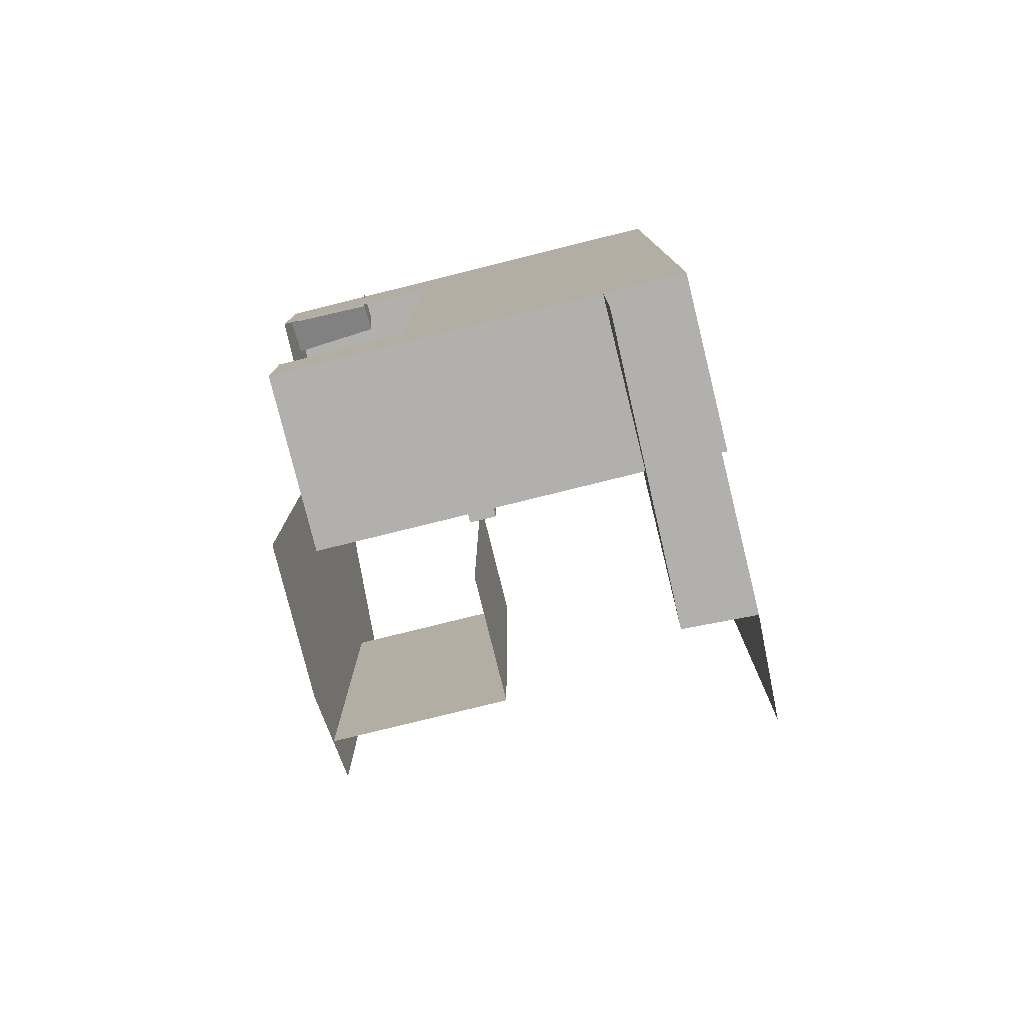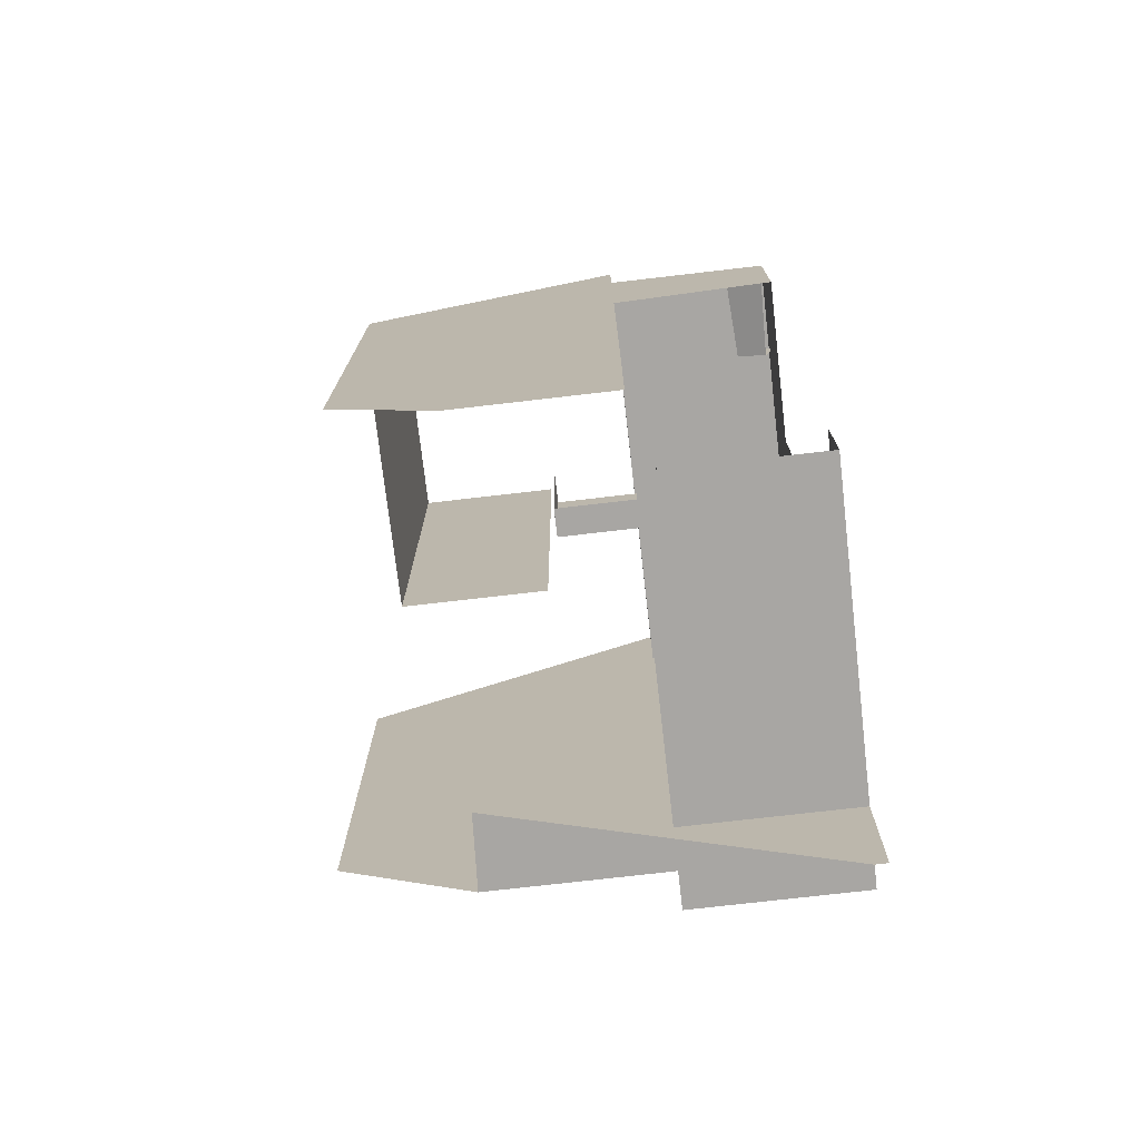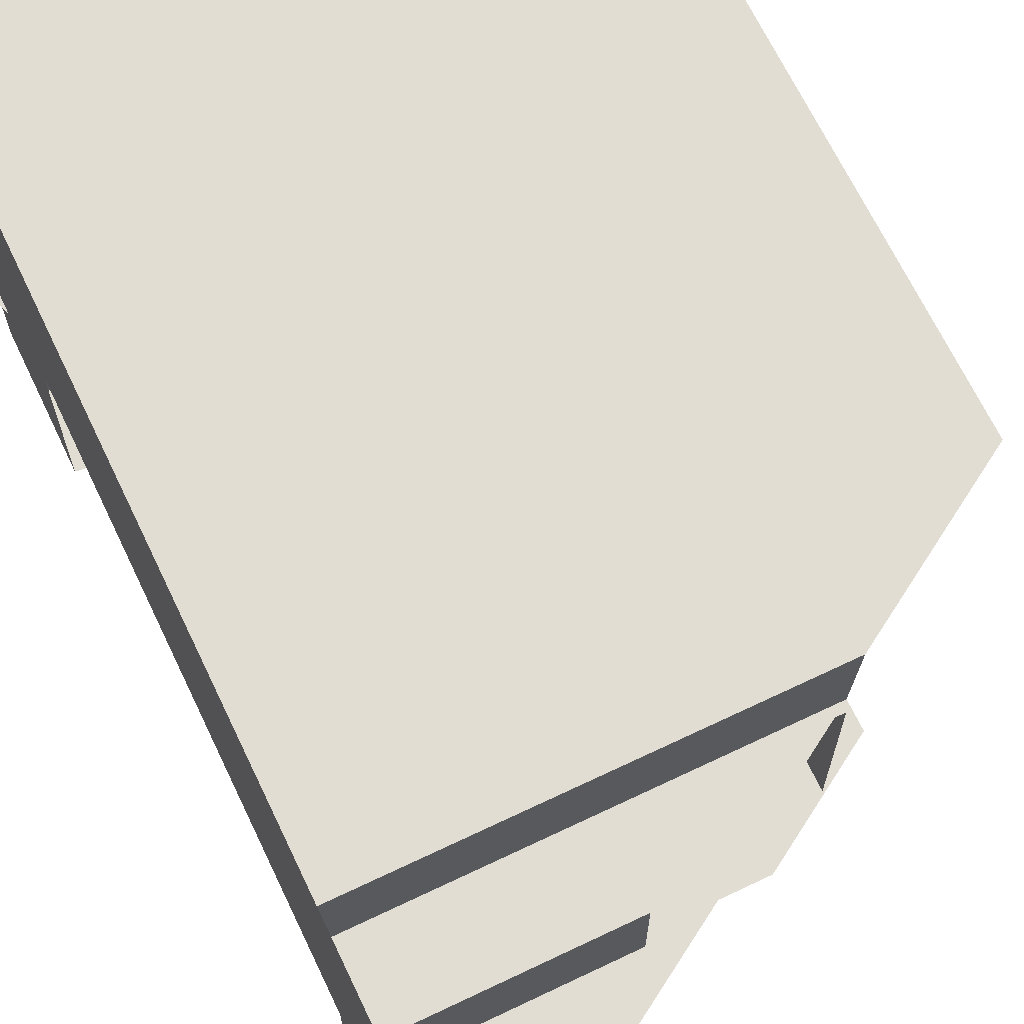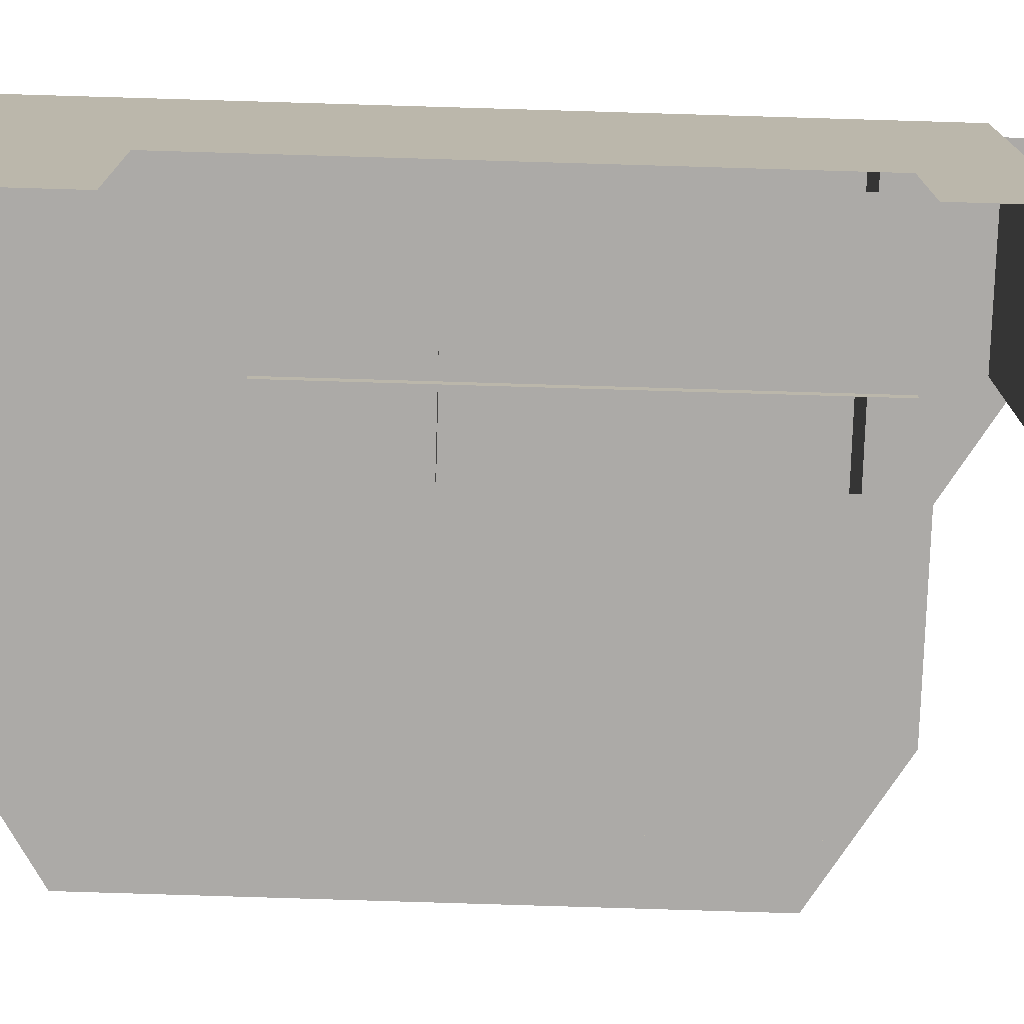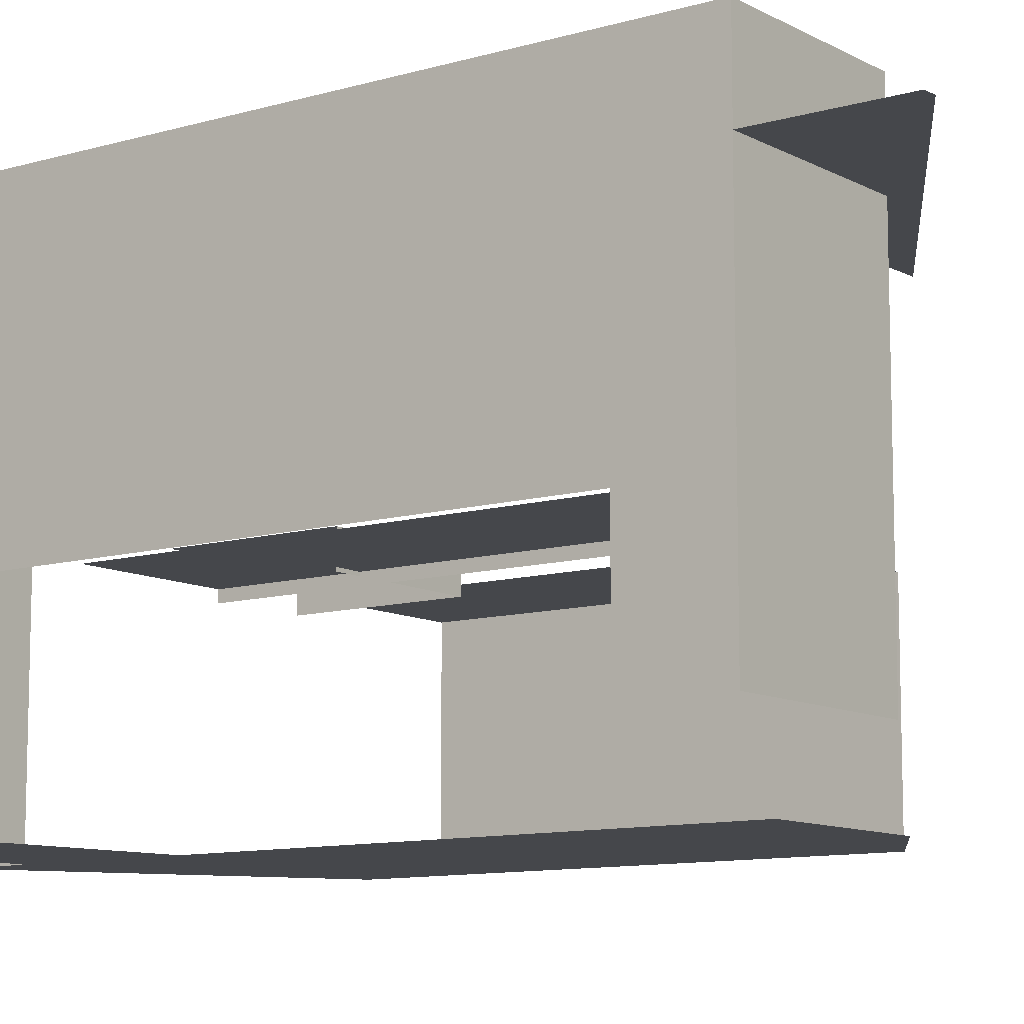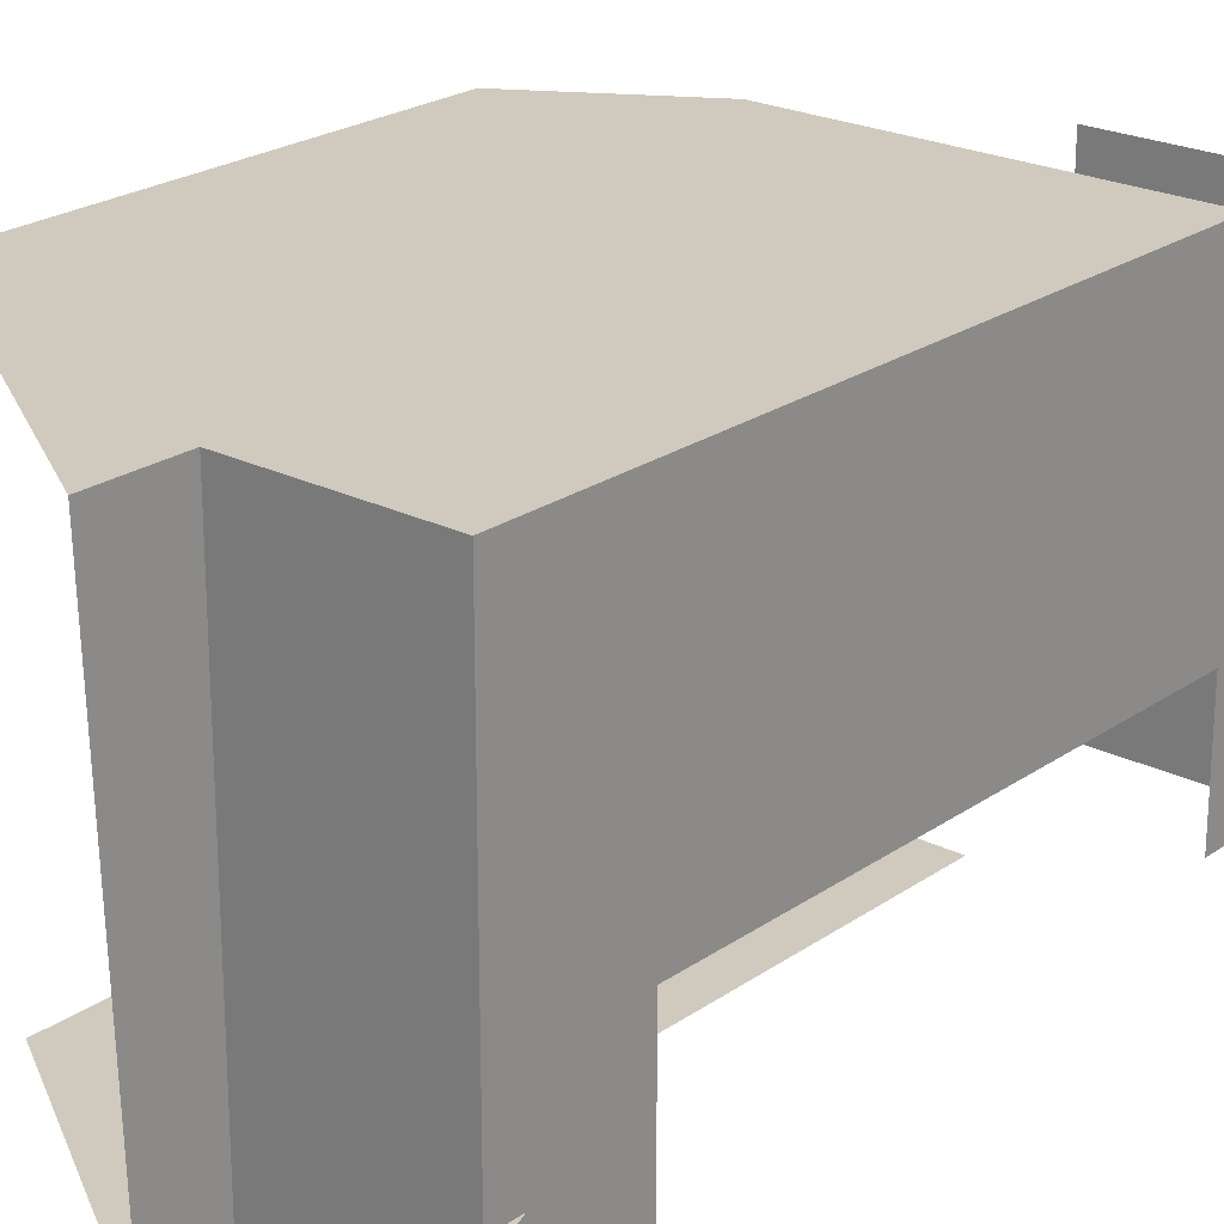
<metadata>
{"format":"obj","ext":"obj","renderer":"f3d","projection":"perspective","resolution":1024,"background":"white","views":[{"elev":-78.7,"azim":103.9,"up":"+Z"},{"elev":-74.3,"azim":6.6,"up":"+Z"},{"elev":68.3,"azim":154.5,"up":"+Y"},{"elev":-76.0,"azim":88.3,"up":"+Y"},{"elev":-10.3,"azim":126.8,"up":"+Y"},{"elev":22.9,"azim":40.5,"up":"+Y"}]}
</metadata>
<code>
o Plane
v 2.761 -0.02701 7.999
v 0.1313 -0.02701 7.999
v 0.1313 6.898 -3.041
v 2.761 6.898 7.999
v 0.1313 6.898 7.999
v 2.761 0.7975 -1.723
v 0.1313 -0.02701 -1.723
v 2.761 6.898 -1.723
v 0.1313 6.898 -1.723
v 2.761 5.69 -4.937
v 2.761 5.69 -1.723
v 0.1313 5.69 -1.723
v -3.271 -0.02701 4.86
v -3.271 -0.02701 -1.109
v -1.228 2.782 4.86
v -3.271 2.782 4.86
v -1.228 2.782 -1.109
v -3.271 2.782 -1.109
v 2.675 -0.02701 7.1
v 2.082 -0.02701 7.316
v 2.345 -0.02701 8.041
v 2.641 1.403 7.195
v 2.168 1.403 7.368
v 2.852 1.403 7.774
v 2.379 1.403 7.946
v 0.5198 2.538 4.86
v 0.5198 2.538 -1.877
v 2.564 2.686 4.86
v 0.5198 2.686 4.86
v 2.564 2.686 -1.877
v 0.5198 2.686 -1.877
v 2.761 0.7975 -3.041
v 0.1313 0.7975 -3.041
v 2.761 6.898 -3.041
v -1.157 2.64 5.212
v -1.157 2.64 2.95
v 0.8867 2.64 2.95
v 0.8867 3.103 5.212
v -1.157 3.103 5.212
v 0.8867 3.103 2.95
v -1.157 3.103 2.95
v 2.761 -0.02701 6.036
v 0.1313 -0.02701 5.704
v 2.761 6.898 4.907
v 0.1313 6.898 4.907
v 0.1313 2.679 7.999
v 2.761 2.679 7.999
v 2.761 2.679 -1.723
v 0.1313 2.679 -3.041
v 2.761 2.679 -3.041
v 2.761 2.679 6.036
v -4.004 -0.02701 5.079
v -1.542 -0.02701 7.999
v -4.001 -0.02701 6.506
v 0.1313 -0.02701 9.016
v 0.1313 2.679 9.109
v 0.1313 6.898 9.255
v -1.936 6.898 7.999
v -4.846 6.898 -0.3998
v -2.703 6.898 -1.723
v -4.819 6.898 4.907
v 0.1313 5.69 -3.432
v -2.639 5.69 -1.723
v 2.568 5.69 -4.937
v -4.812 6.898 6.252
v -4.016 -0.02701 -0.685
v -2.335 -0.02701 -1.723
f 43 2 1 42
f 53 2 43 52 54
f 2 53 55
f 56 57 5 46
f 46 5 4 47
f 45 44 4 5
f 9 12 11 8
f 5 57 58
f 61 59 60 9 45
f 51 44 8 48
f 63 62 12
f 12 62 64 10 11
f 9 60 63 12
f 18 16 15 17
f 13 16 18 14
f 23 25 24 22
f 21 25 23 20
f 20 23 22 19
f 31 29 28 30
f 26 29 31 27
f 50 49 33 32
f 48 8 34 50
f 41 39 38 40
f 35 39 41 36
f 36 41 40 37
f 47 4 44 51
f 5 58 65 61 45
f 9 8 44 45
f 67 66 52 43 7
f 1 47 51 42
f 6 48 50 32
f 34 3 49 50
f 2 46 47 1
f 55 56 46 2

</code>
